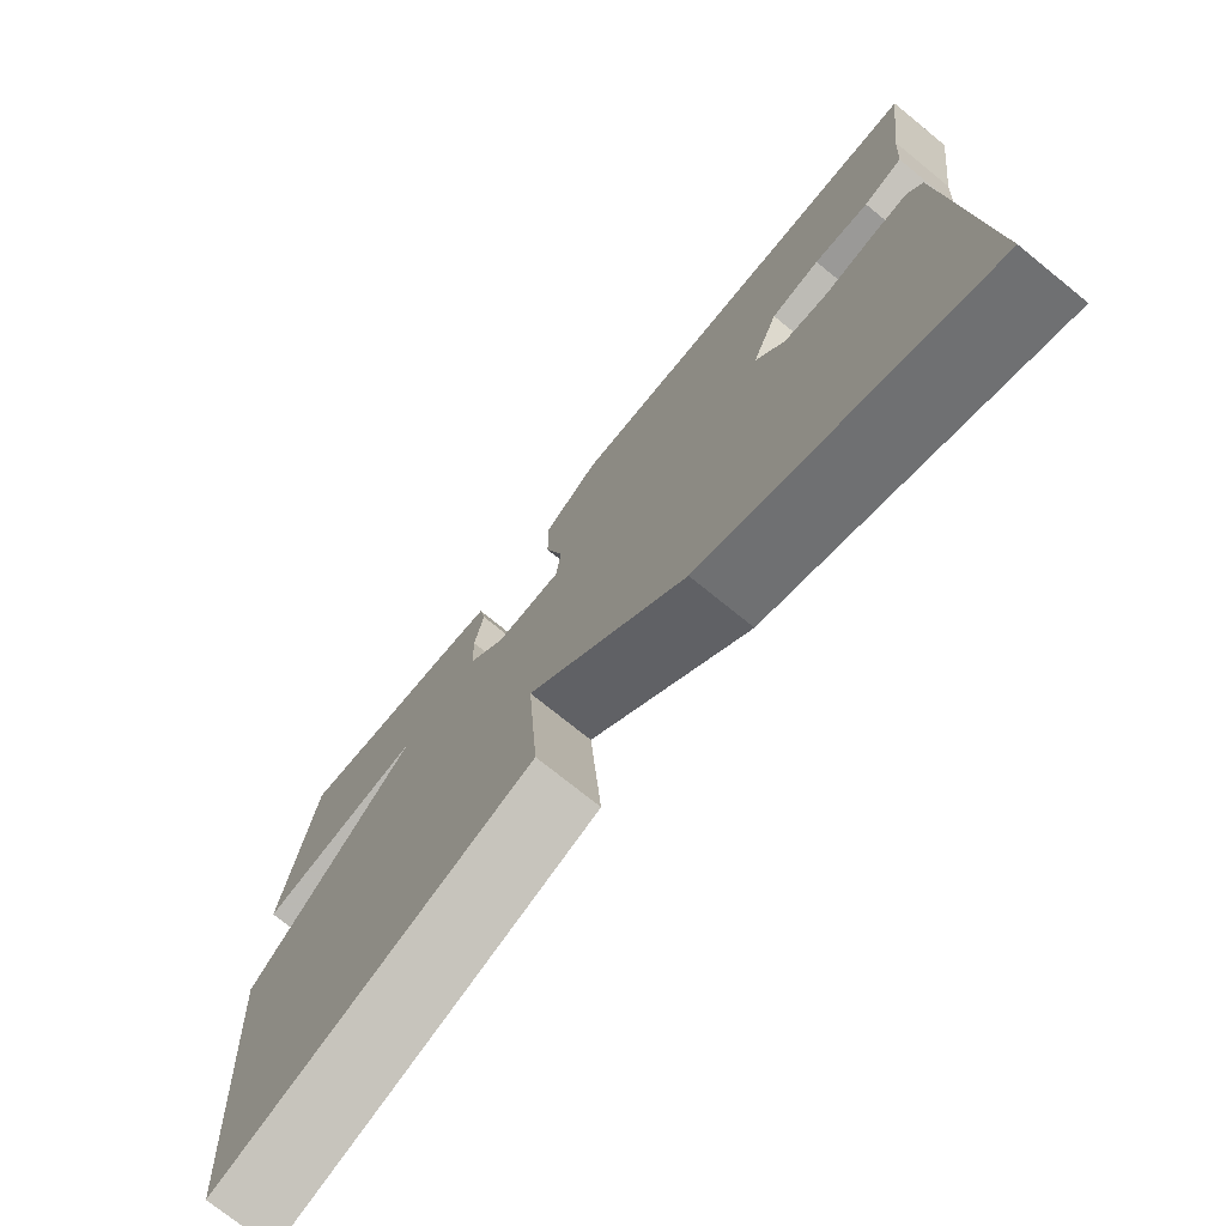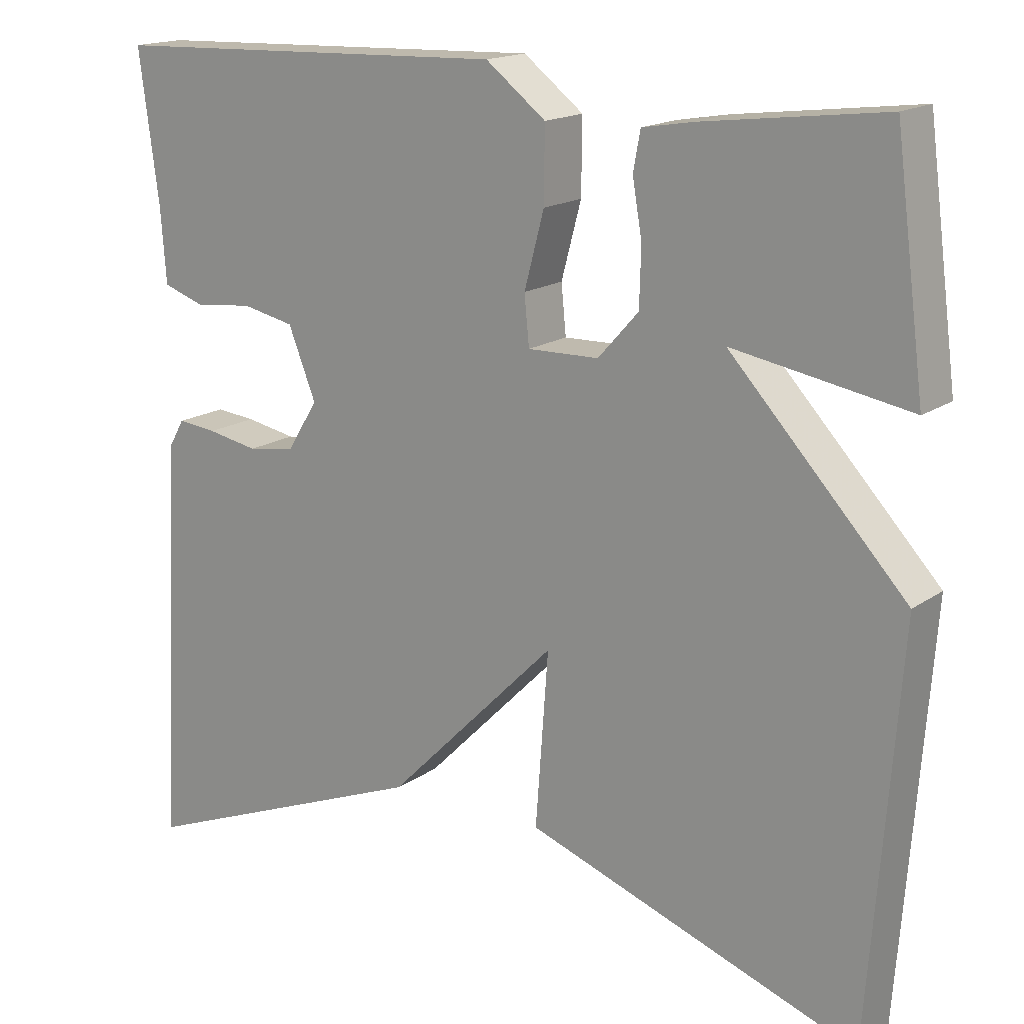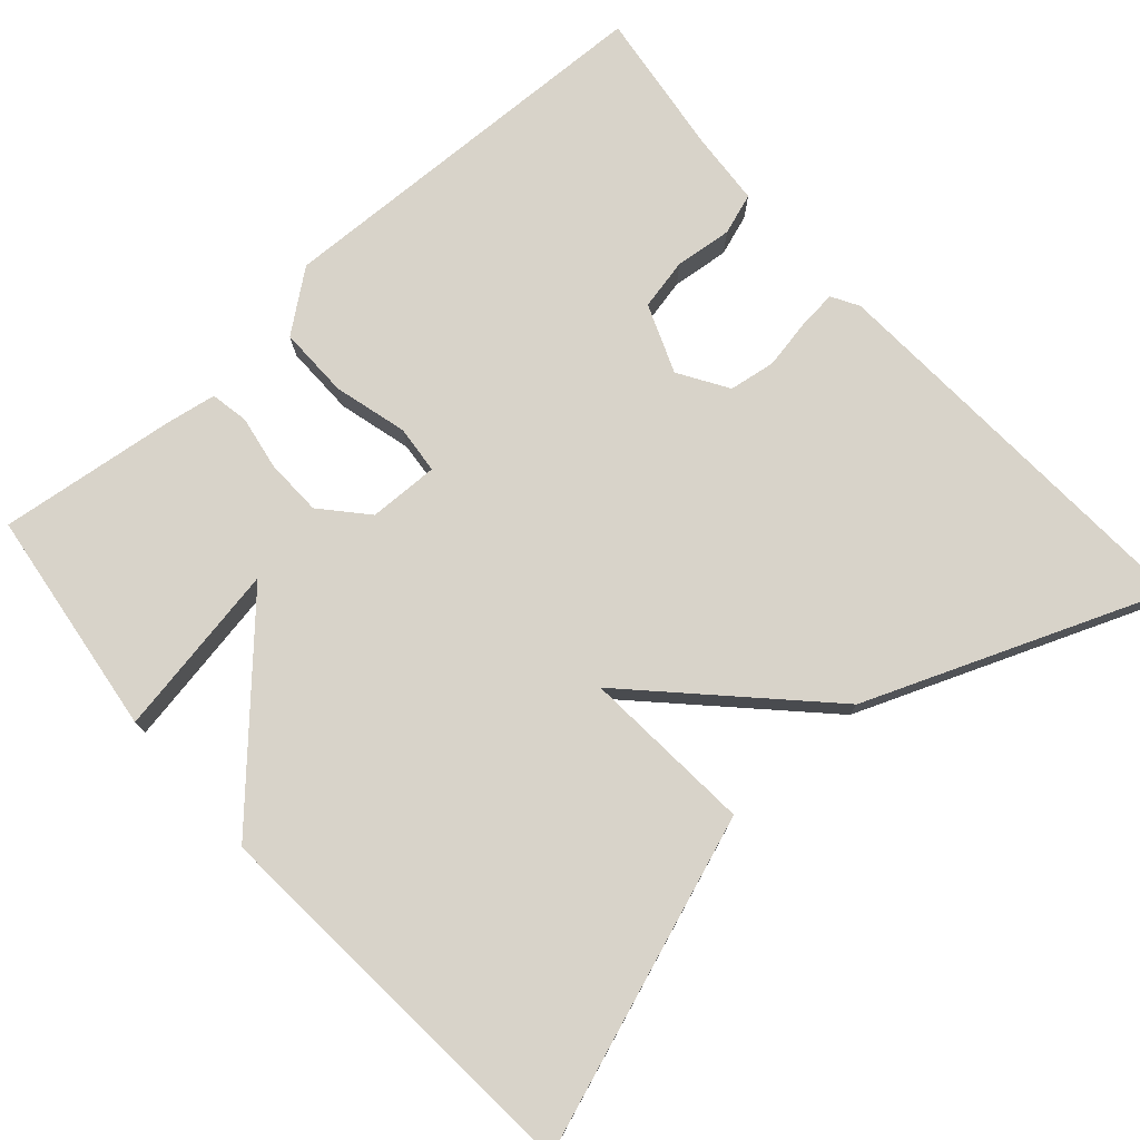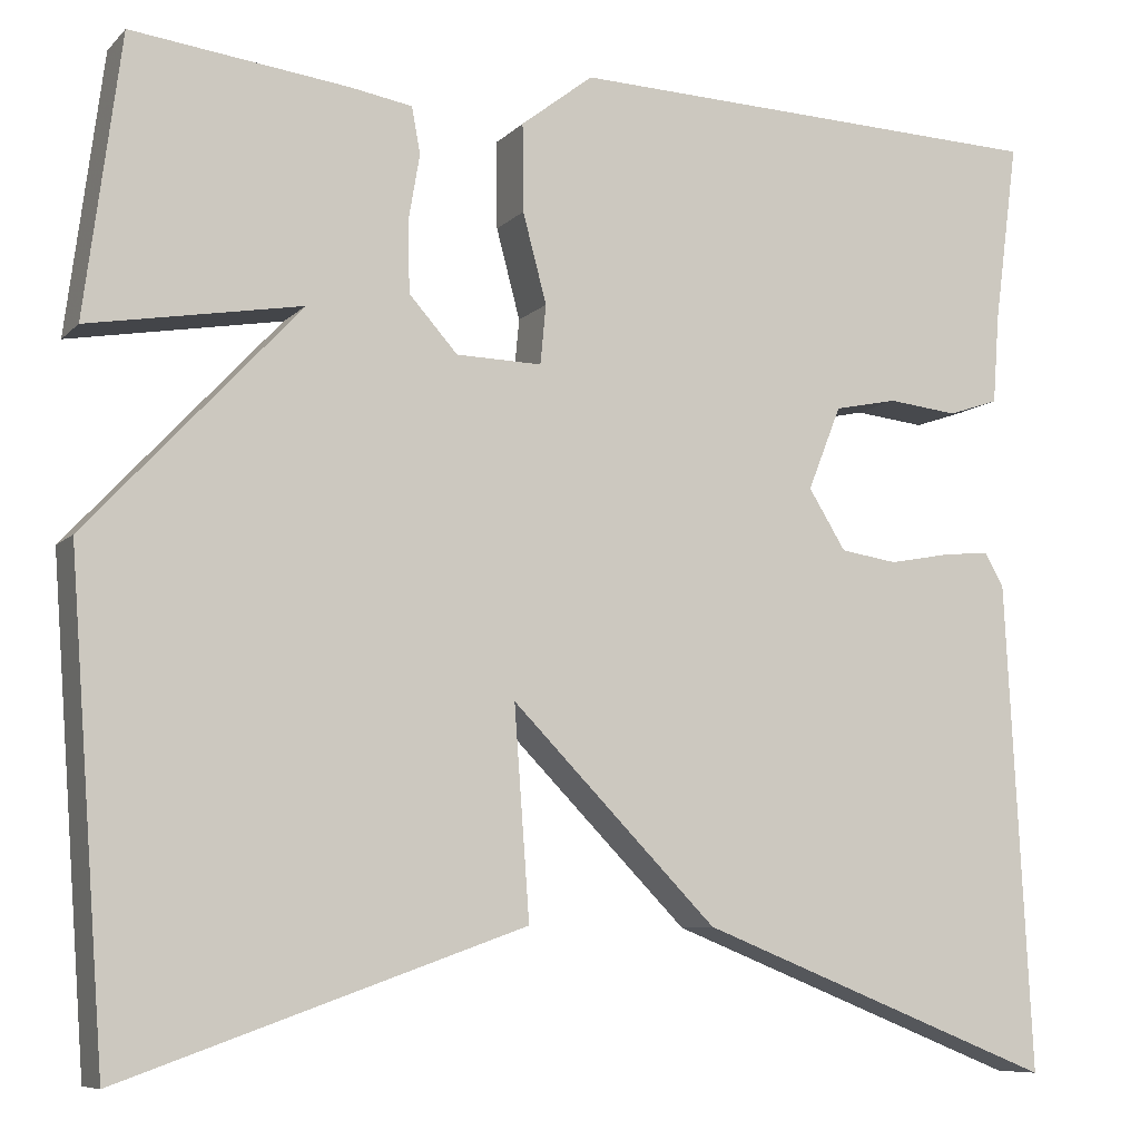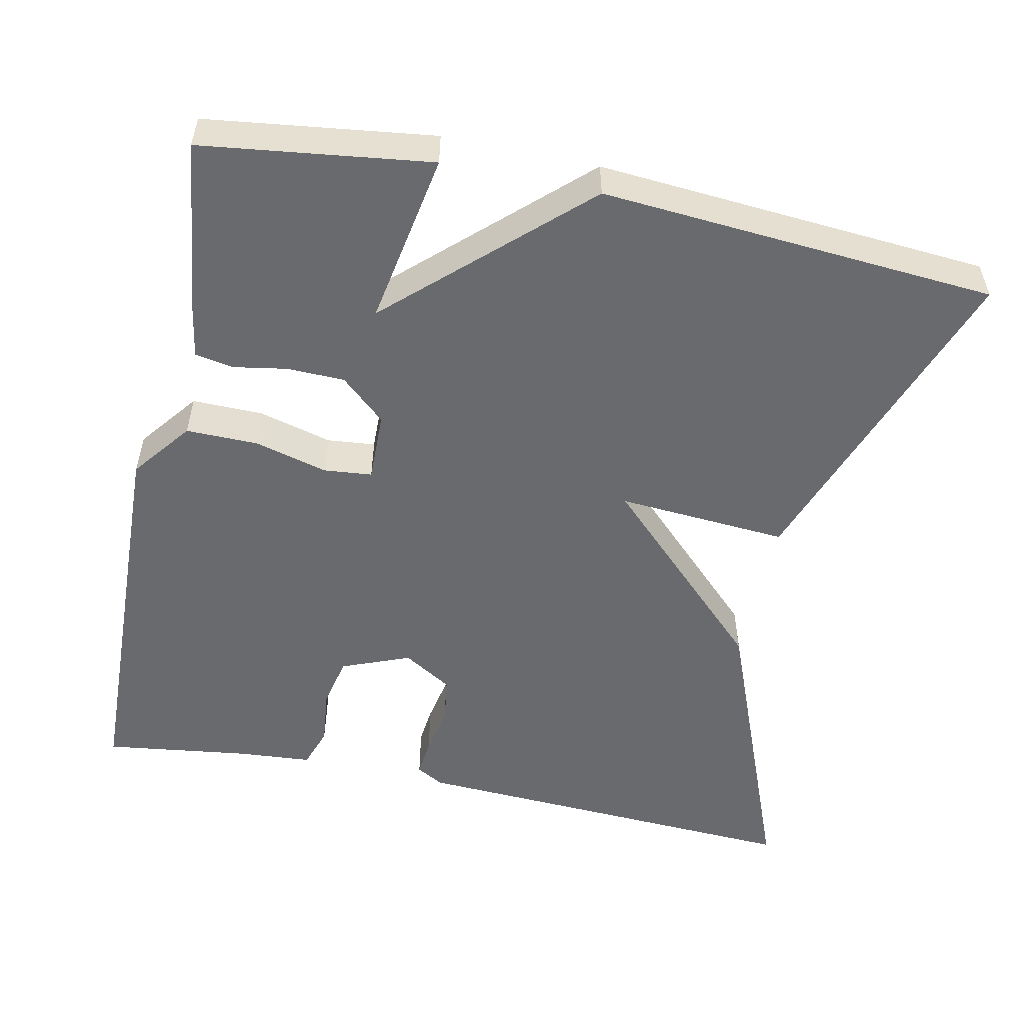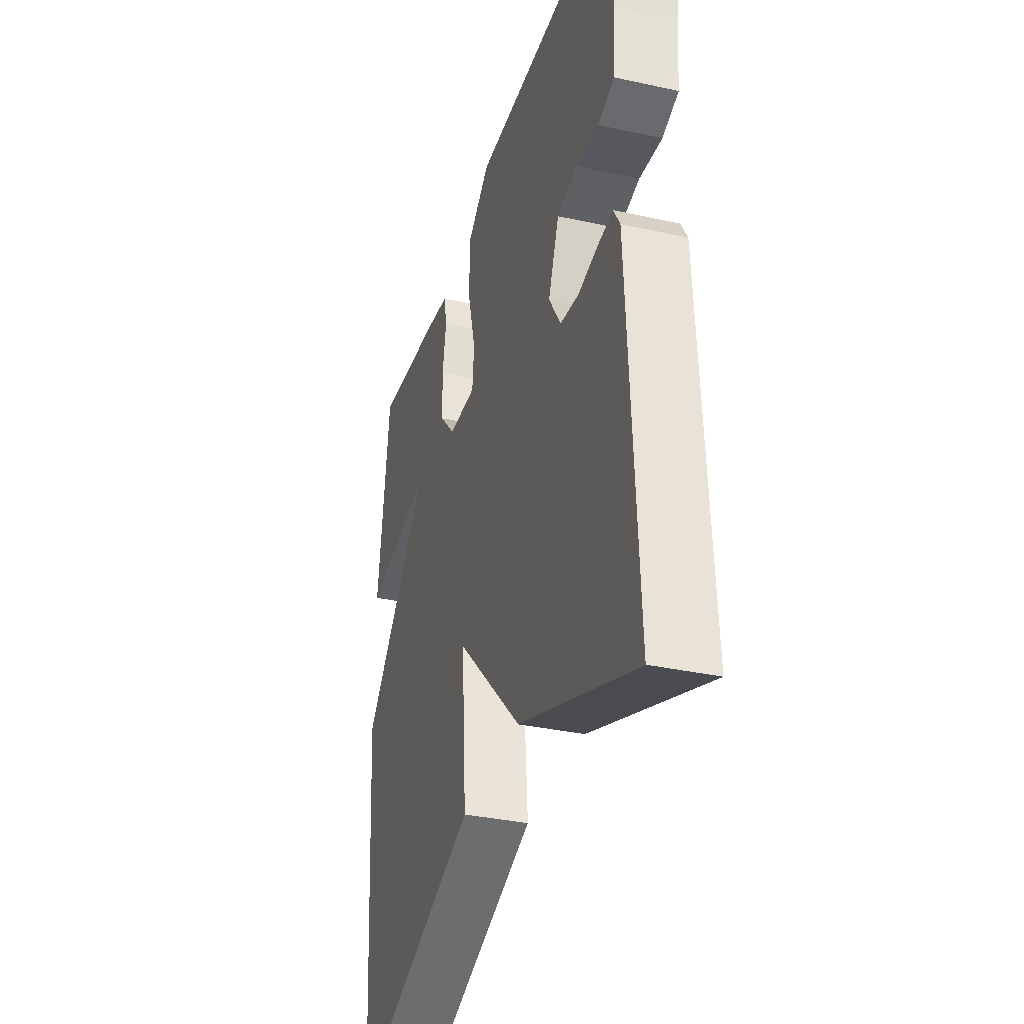
<metadata>
{"format":"obj","ext":"obj","renderer":"f3d","projection":"perspective","resolution":1024,"background":"white","views":[{"elev":-74.4,"azim":-129.0,"up":"+Z"},{"elev":16.7,"azim":35.9,"up":"+Z"},{"elev":76.0,"azim":138.4,"up":"+Y"},{"elev":-8.2,"azim":156.2,"up":"+Z"},{"elev":-53.1,"azim":78.1,"up":"+Y"},{"elev":-34.7,"azim":-106.4,"up":"+Z"}]}
</metadata>
<code>
v -0.5 0.07 0.5
v 0.011 0.07 0.517
v 0.087 0.07 0.458
v 0.086 0.07 0.366
v 0.061 0.07 0.272
v 0.067 0.07 0.21
v 0.157 0.07 0.212
v 0.208 0.07 0.269
v 0.21 0.07 0.342
v 0.198 0.07 0.412
v 0.207 0.07 0.461
v 0.272 0.07 0.472
v 0.5 0.07 0.5
v 0.538 0.07 0.207
v 0.315 0.07 0.246
v 0.538 0.07 0.007
v 0.5 0.07 -0.5
v 0.078 0.07 -0.35
v 0.094 0.07 -0.131
v -0.122 0.07 -0.35
v -0.5 0.07 -0.5
v -0.473 0.07 0.015
v -0.453 0.07 0.05
v -0.403 0.07 0.045
v -0.339 0.07 0.033
v -0.279 0.07 0.042
v -0.24 0.07 0.105
v -0.275 0.07 0.193
v -0.341 0.07 0.207
v -0.415 0.07 0.199
v -0.468 0.07 0.217
v -0.475 0.07 0.311
v -0.5 0 0.5
v 0.011 0 0.517
v 0.087 0 0.458
v 0.086 0 0.366
v 0.061 0 0.272
v 0.067 0 0.21
v 0.157 0 0.212
v 0.208 0 0.269
v 0.21 0 0.342
v 0.198 0 0.412
v 0.207 0 0.461
v 0.272 0 0.472
v 0.5 0 0.5
v 0.538 0 0.207
v 0.315 0 0.246
v 0.538 0 0.007
v 0.5 0 -0.5
v 0.078 0 -0.35
v 0.094 0 -0.131
v -0.122 0 -0.35
v -0.5 0 -0.5
v -0.473 0 0.015
v -0.453 0 0.05
v -0.403 0 0.045
v -0.339 0 0.033
v -0.279 0 0.042
v -0.24 0 0.105
v -0.275 0 0.193
v -0.341 0 0.207
v -0.415 0 0.199
v -0.468 0 0.217
v -0.475 0 0.311
f 29 30 31 32
f 3 4 5
f 2 3 5
f 1 2 5
f 32 1 5
f 29 32 5
f 28 29 5
f 27 28 5 6
f 26 27 6 7
f 23 24 25
f 22 23 25
f 21 22 25
f 20 21 25
f 19 20 25
f 19 25 26
f 17 18 19
f 16 17 19
f 15 16 19
f 15 19 26 7
f 13 14 15
f 12 13 15
f 11 12 15
f 10 11 15
f 9 10 15
f 8 9 15
f 7 8 15
f 64 63 62 61
f 37 36 35
f 37 35 34
f 37 34 33
f 37 33 64
f 37 64 61
f 37 61 60
f 38 37 60 59
f 39 38 59 58
f 57 56 55
f 57 55 54
f 57 54 53
f 57 53 52
f 57 52 51
f 58 57 51
f 51 50 49
f 51 49 48
f 51 48 47
f 39 58 51 47
f 47 46 45
f 47 45 44
f 47 44 43
f 47 43 42
f 47 42 41
f 47 41 40
f 47 40 39
f 1 33 34 2
f 2 34 35 3
f 3 35 36 4
f 4 36 37 5
f 5 37 38 6
f 6 38 39 7
f 7 39 40 8
f 8 40 41 9
f 9 41 42 10
f 10 42 43 11
f 11 43 44 12
f 12 44 45 13
f 13 45 46 14
f 14 46 47 15
f 15 47 48 16
f 16 48 49 17
f 17 49 50 18
f 18 50 51 19
f 19 51 52 20
f 20 52 53 21
f 21 53 54 22
f 22 54 55 23
f 23 55 56 24
f 24 56 57 25
f 25 57 58 26
f 26 58 59 27
f 27 59 60 28
f 28 60 61 29
f 29 61 62 30
f 30 62 63 31
f 31 63 64 32
f 32 64 33 1

</code>
